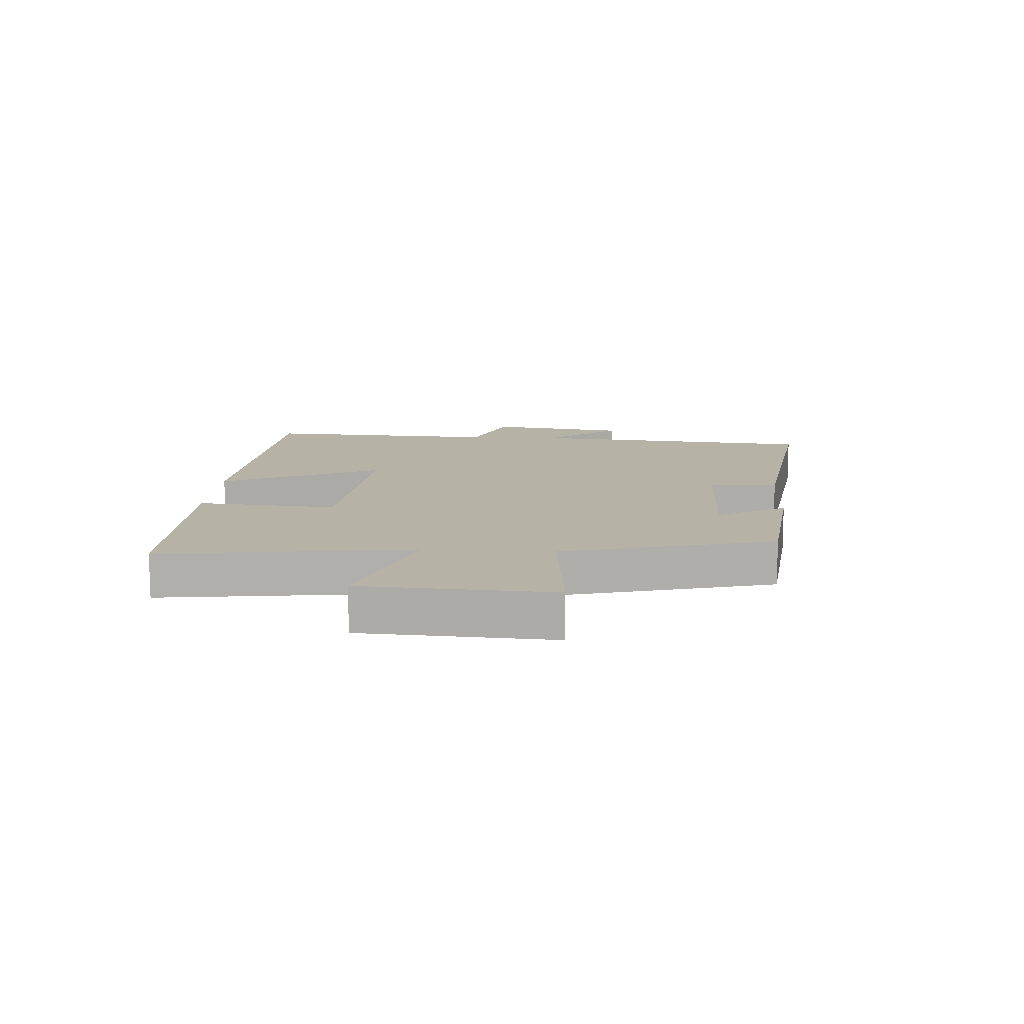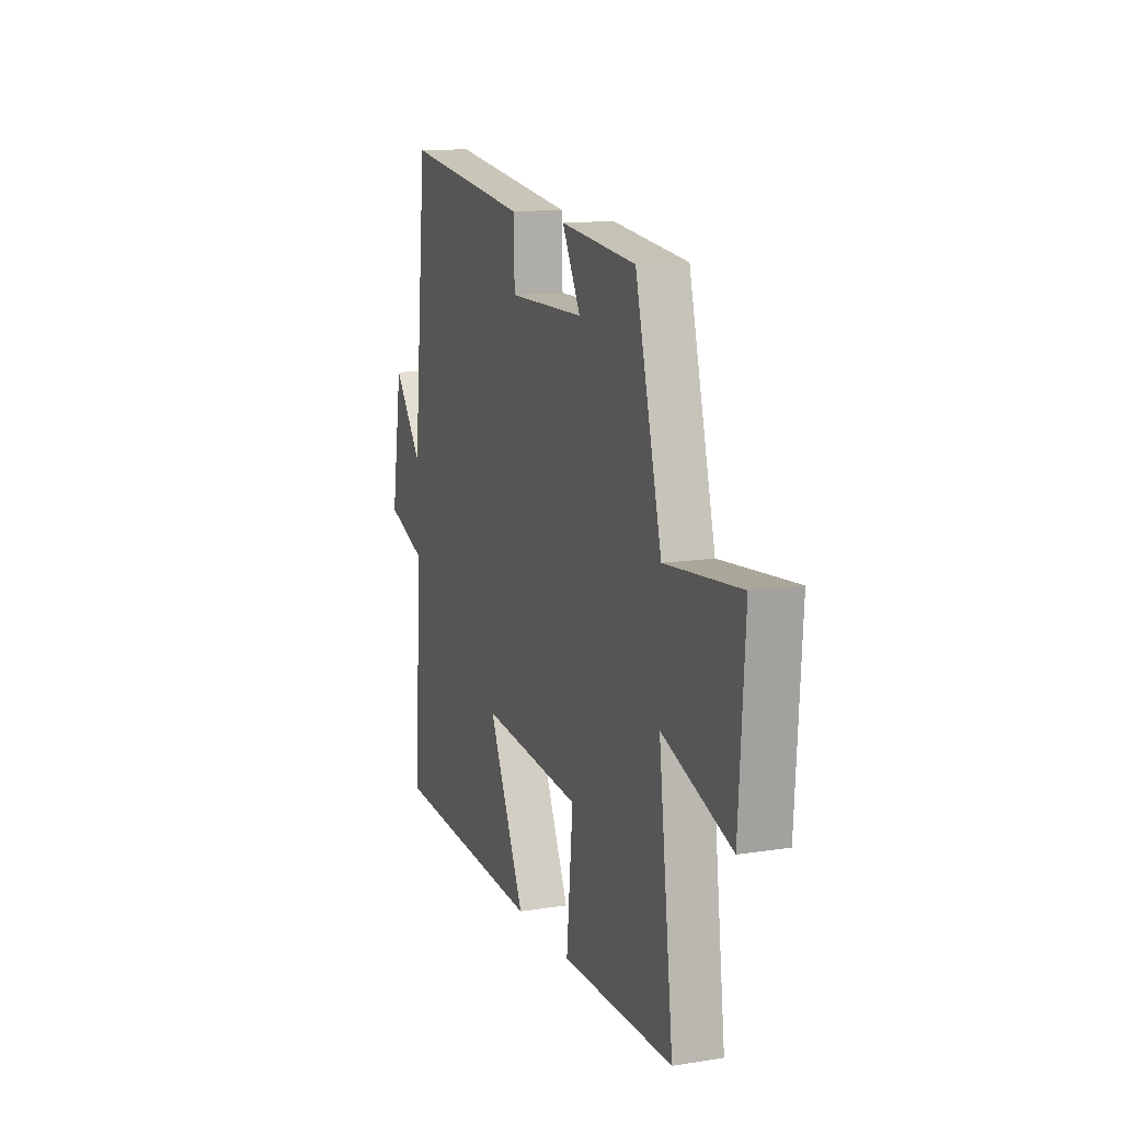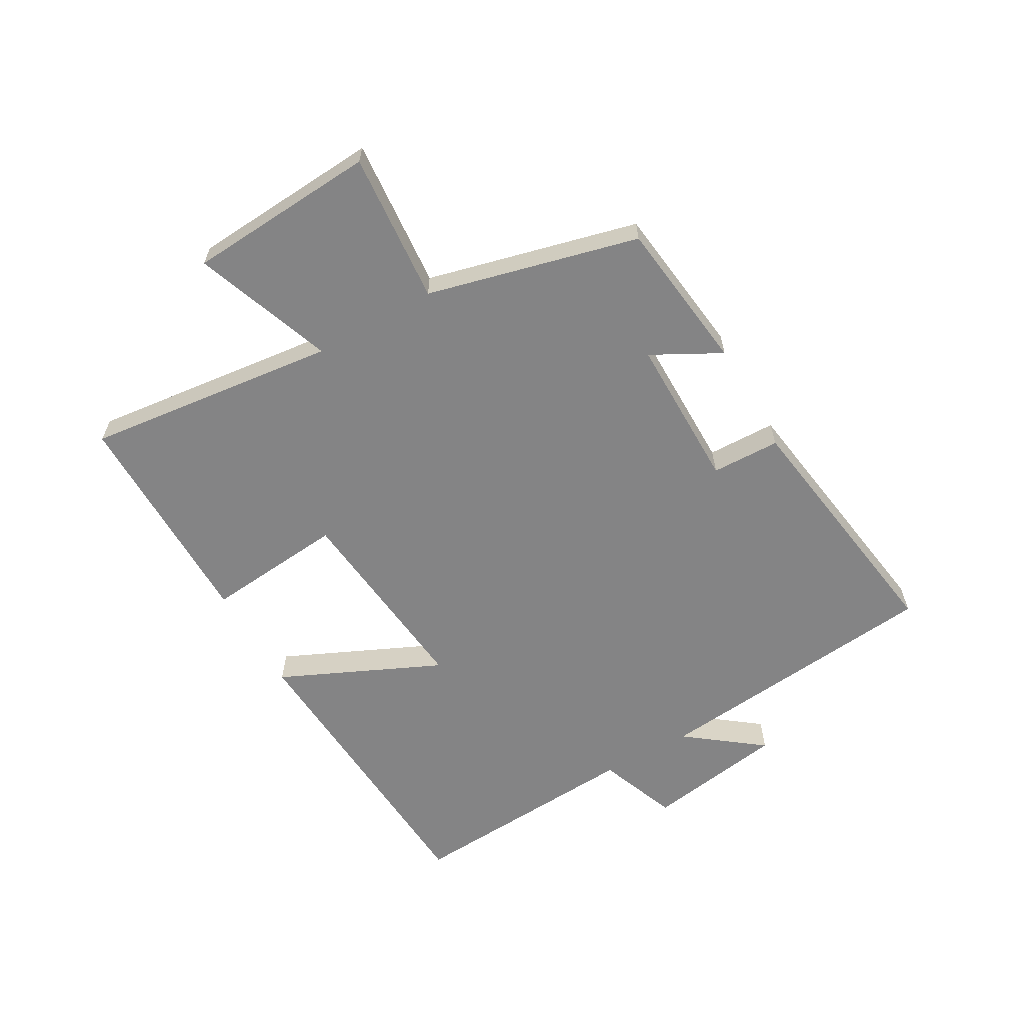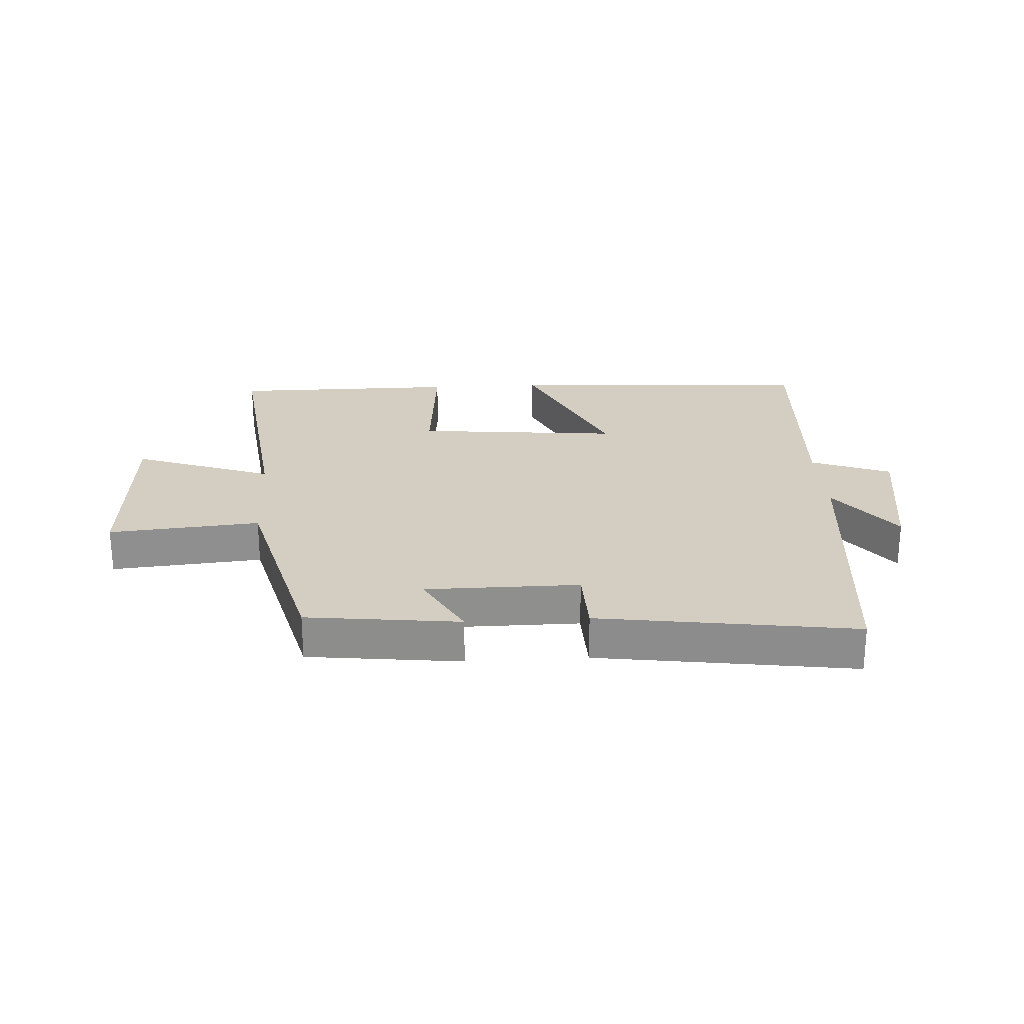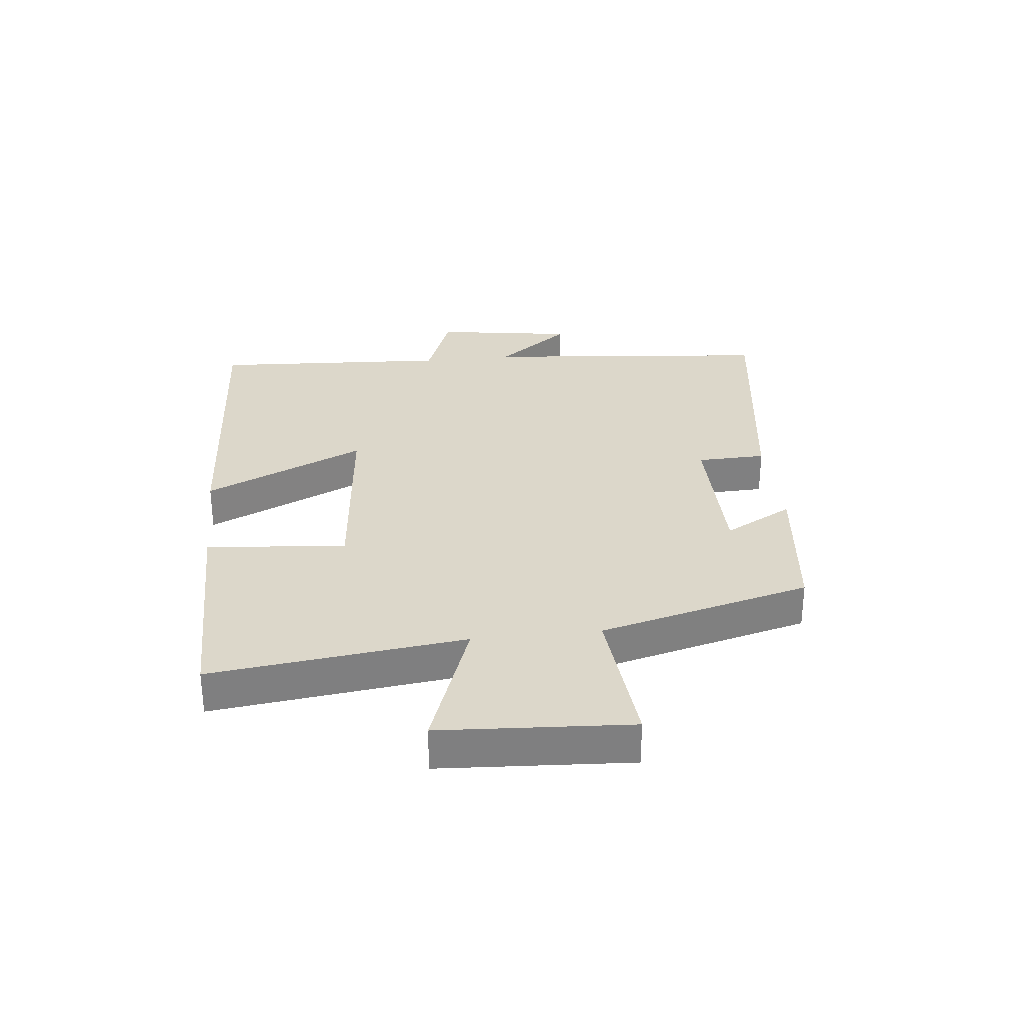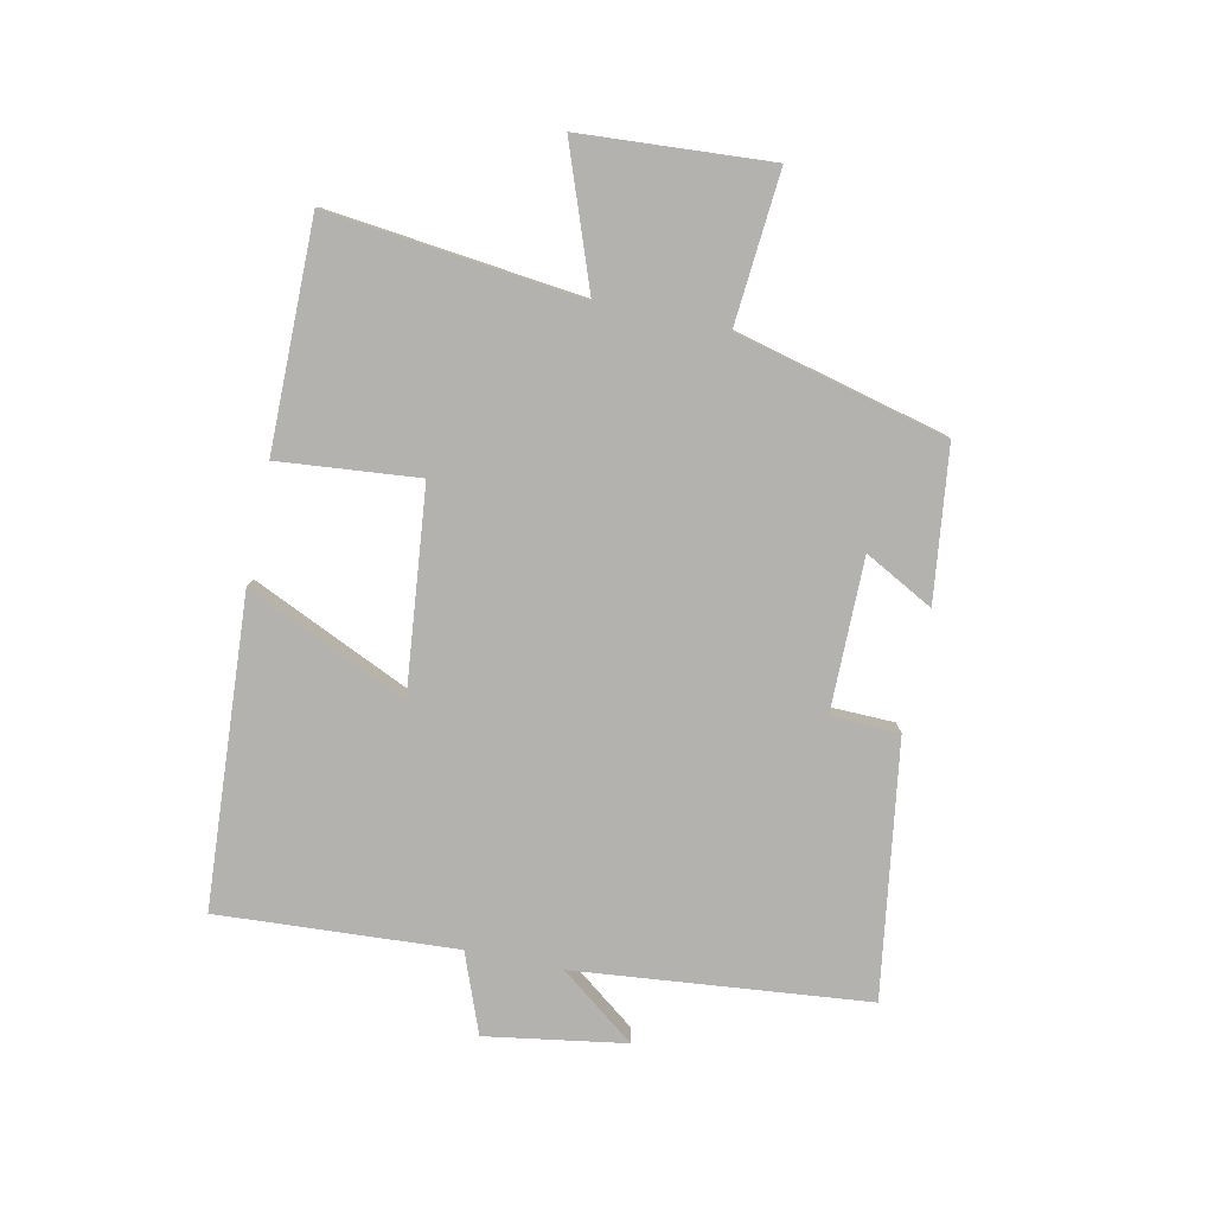
<metadata>
{"format":"obj","ext":"obj","renderer":"f3d","projection":"perspective","resolution":1024,"background":"white","views":[{"elev":12.3,"azim":-86.8,"up":"+Y"},{"elev":12.6,"azim":-110.2,"up":"+Z"},{"elev":-61.5,"azim":-60.2,"up":"+Y"},{"elev":25.0,"azim":-3.5,"up":"+Y"},{"elev":30.4,"azim":-96.4,"up":"+Y"},{"elev":-79.7,"azim":-101.8,"up":"+Y"}]}
</metadata>
<code>
v 0.453 0.07 0.561
v 0.5 0.07 0.08
v 0.595 0.07 0.204
v 0.631 0.07 -0.026
v 0.5 0.07 -0.076
v 0.523 0.07 -0.468
v 0.015 0.07 -0.5
v 0.136 0.07 -0.236
v -0.198 0.07 -0.27
v -0.177 0.07 -0.5
v -0.549 0.07 -0.501
v -0.5 0.07 -0.085
v -0.728 0.07 -0.168
v -0.748 0.07 0.144
v -0.5 0.07 0.123
v -0.412 0.07 0.47
v -0.161 0.07 0.5
v -0.222 0.07 0.387
v 0.03 0.07 0.387
v 0.033 0.07 0.5
v 0.453 0 0.561
v 0.5 0 0.08
v 0.595 0 0.204
v 0.631 0 -0.026
v 0.5 0 -0.076
v 0.523 0 -0.468
v 0.015 0 -0.5
v 0.136 0 -0.236
v -0.198 0 -0.27
v -0.177 0 -0.5
v -0.549 0 -0.501
v -0.5 0 -0.085
v -0.728 0 -0.168
v -0.748 0 0.144
v -0.5 0 0.123
v -0.412 0 0.47
v -0.161 0 0.5
v -0.222 0 0.387
v 0.03 0 0.387
v 0.033 0 0.5
f 19 20 1 2
f 18 19 2
f 15 16 17 18
f 15 18 2
f 12 13 14 15
f 12 15 2
f 9 10 11 12
f 8 9 12 2
f 5 6 7 8
f 5 8 2
f 2 3 4 5
f 22 21 40 39
f 22 39 38
f 38 37 36 35
f 22 38 35
f 35 34 33 32
f 22 35 32
f 32 31 30 29
f 22 32 29 28
f 28 27 26 25
f 22 28 25
f 25 24 23 22
f 1 21 22 2
f 2 22 23 3
f 3 23 24 4
f 4 24 25 5
f 5 25 26 6
f 6 26 27 7
f 7 27 28 8
f 8 28 29 9
f 9 29 30 10
f 10 30 31 11
f 11 31 32 12
f 12 32 33 13
f 13 33 34 14
f 14 34 35 15
f 15 35 36 16
f 16 36 37 17
f 17 37 38 18
f 18 38 39 19
f 19 39 40 20
f 20 40 21 1

</code>
